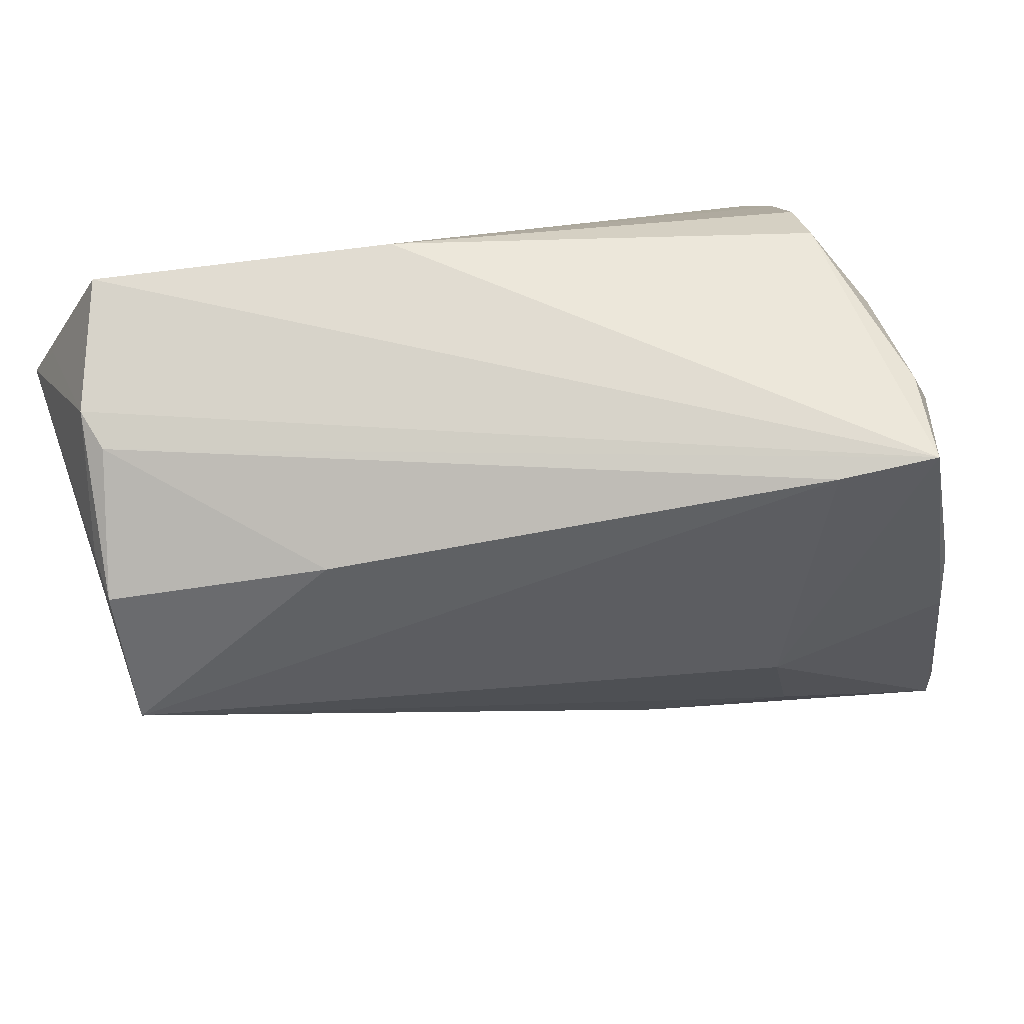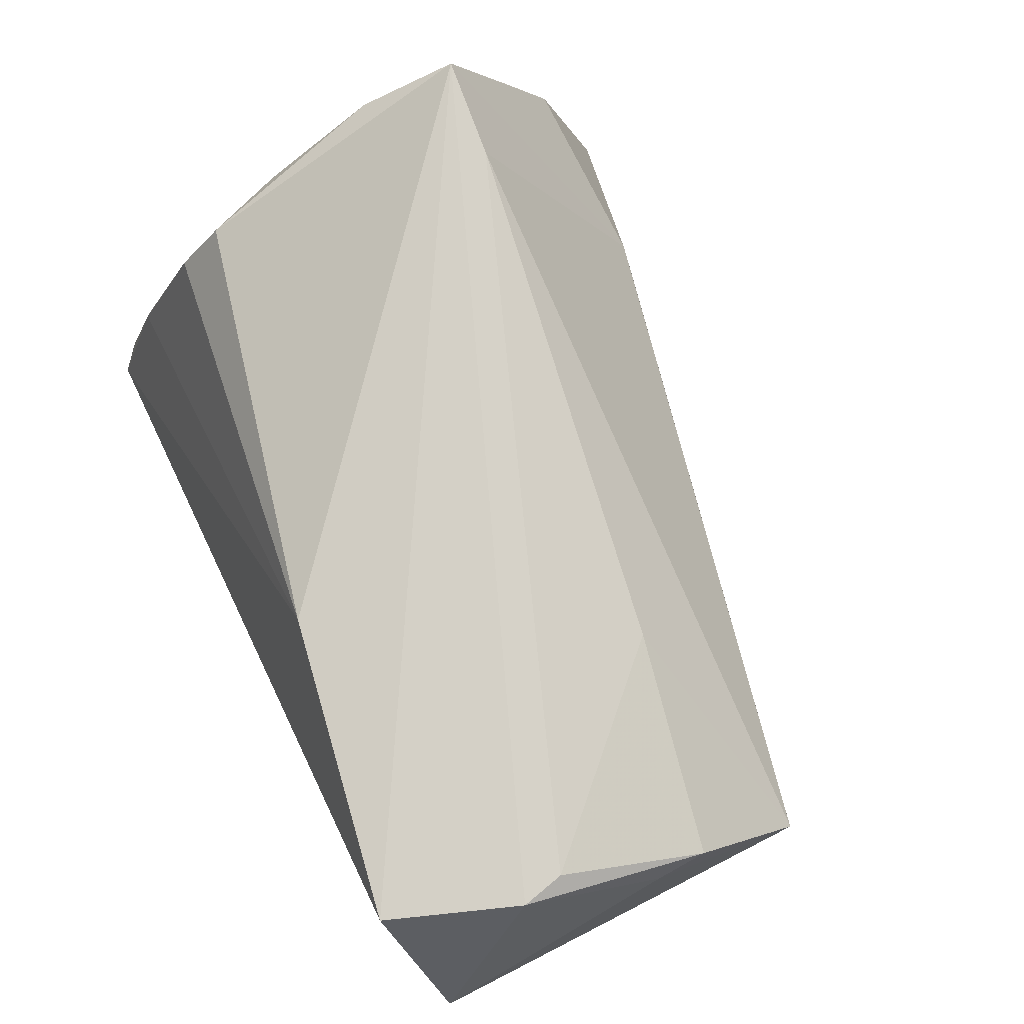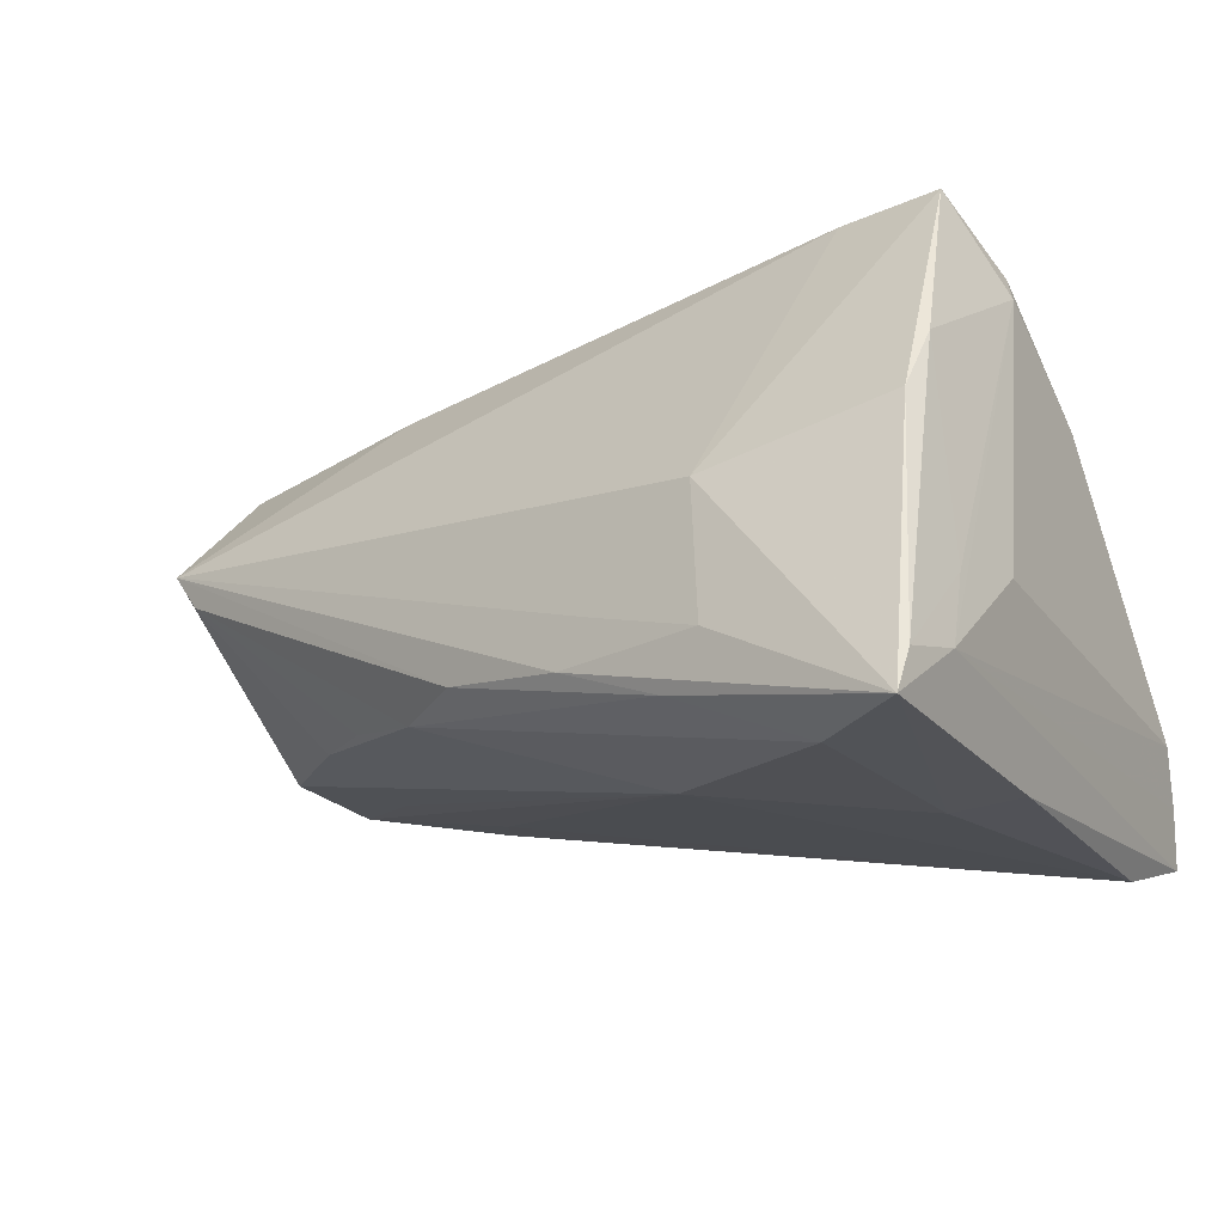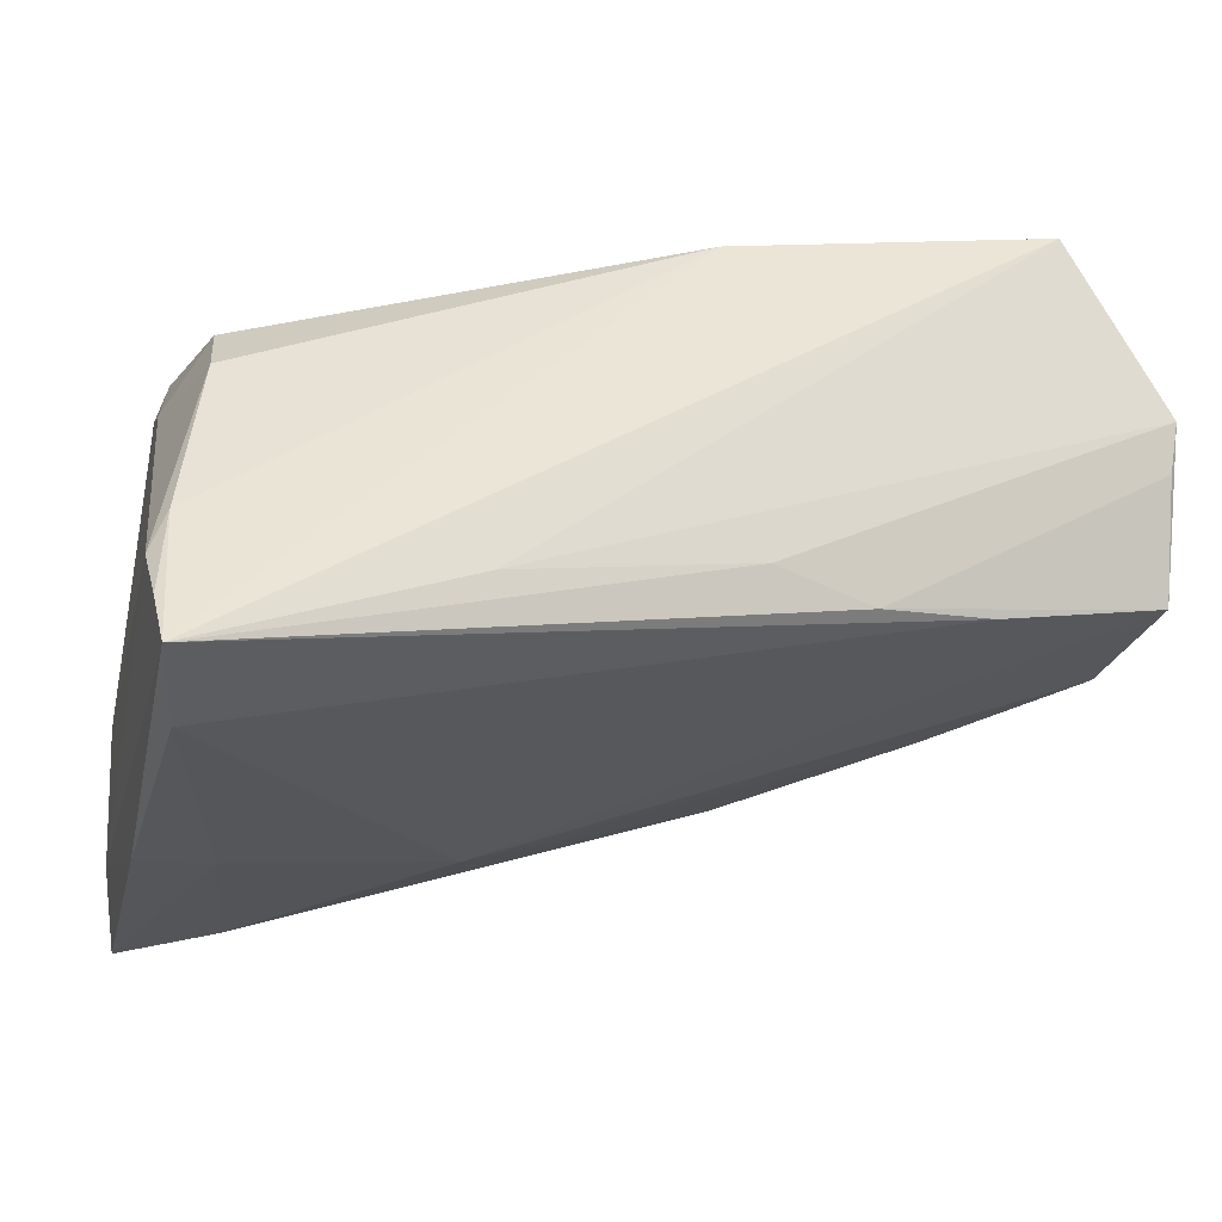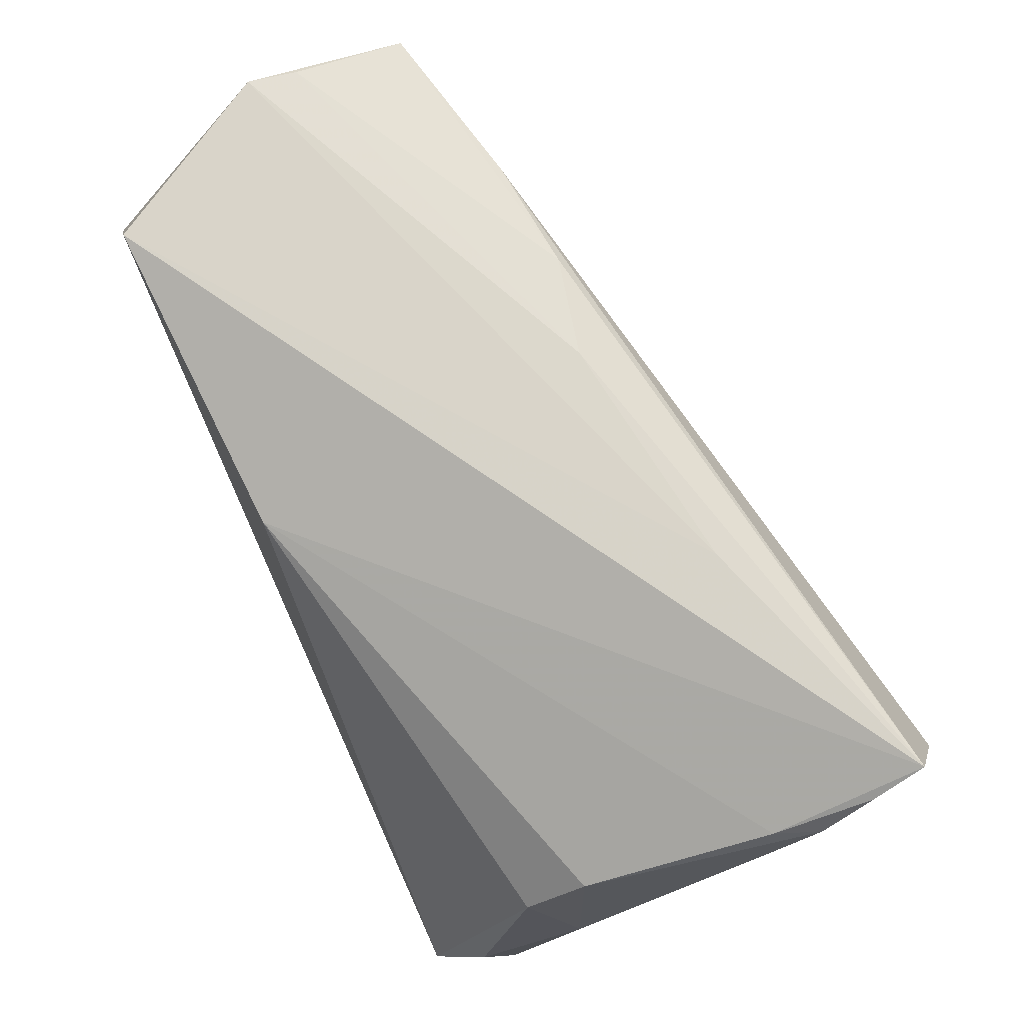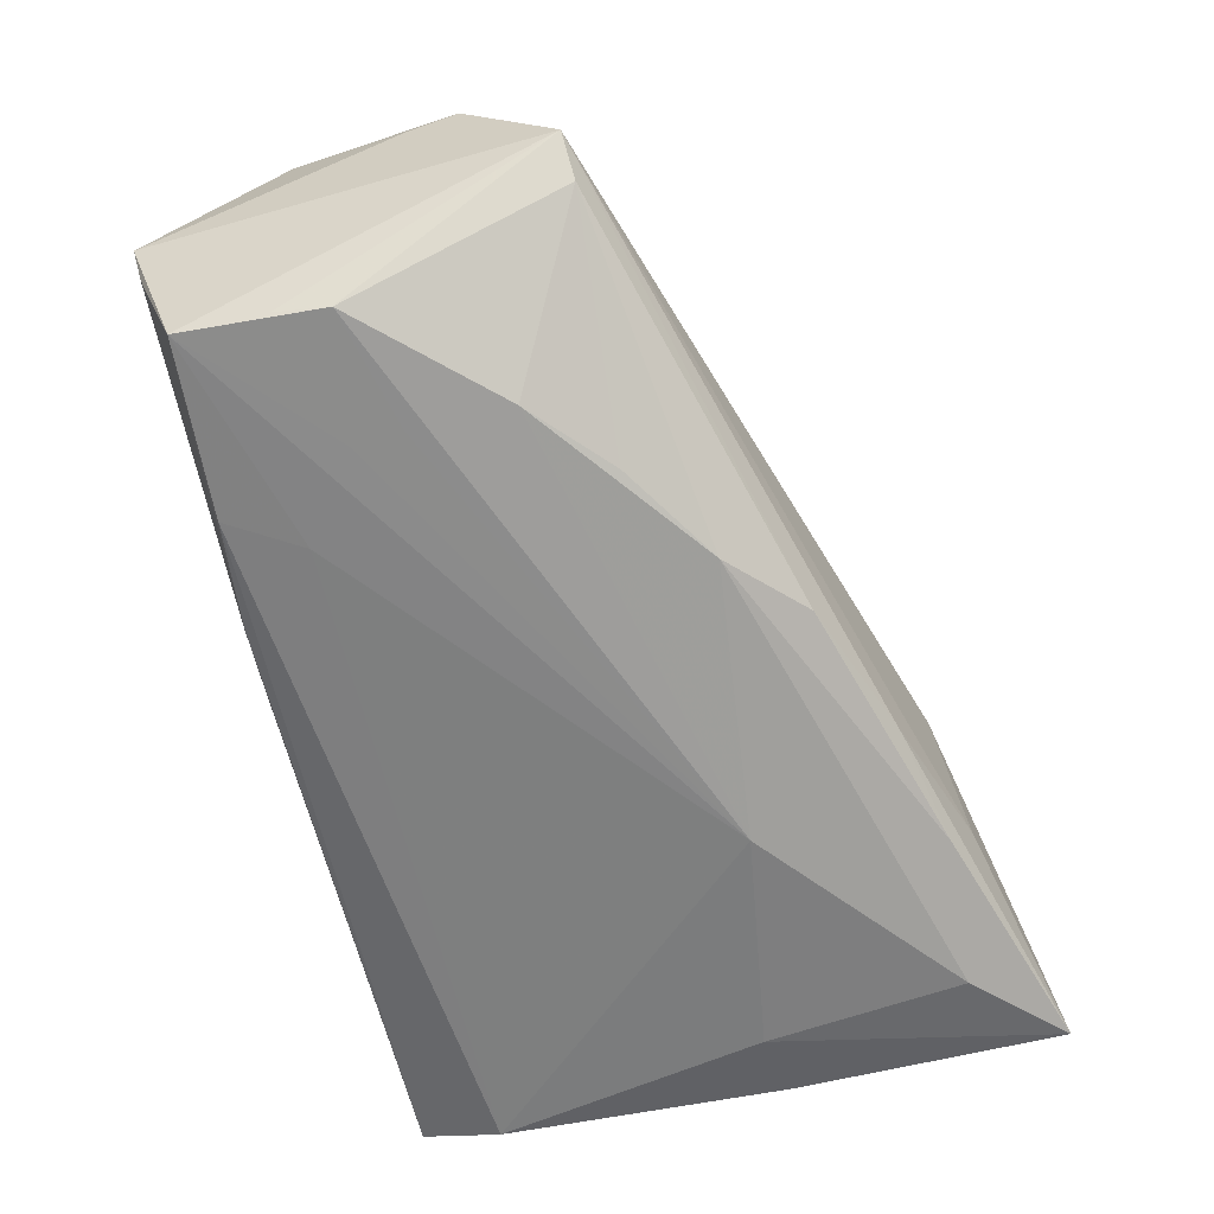
<metadata>
{"format":"obj","ext":"obj","renderer":"f3d","projection":"perspective","resolution":1024,"background":"white","views":[{"elev":78.6,"azim":-18.8,"up":"+Z"},{"elev":79.0,"azim":-117.0,"up":"+Z"},{"elev":-21.8,"azim":30.1,"up":"+Z"},{"elev":-26.6,"azim":167.4,"up":"+Z"},{"elev":80.0,"azim":66.8,"up":"+Y"},{"elev":-50.3,"azim":-72.5,"up":"+Z"}]}
</metadata>
<code>
v 0.00768 -0.01596 -0.02599
v 0.03809 0.01718 0.009215
v 0.03776 0.01213 0.01562
v 0.04242 -0.01171 0.01912
v -0.04804 0.01055 0.02763
v 0.03981 -0.03306 0.001221
v 0.04063 -0.02869 0.008533
v -0.05318 0.0008773 0.02084
v 0.04079 0.02451 -0.01062
v -0.05496 0.02166 -0.008783
v -0.05496 0.02781 0.008776
v -0.05496 -0.01618 0.008972
v -0.03173 0.01624 -0.01469
v 0.04279 -0.03231 -0.02349
v -0.02388 0.02632 -0.01438
v 0.03893 0.02089 -0.02997
v -0.04912 0.01535 0.02794
v 0.01246 0.03005 -0.01634
v 0.03245 -0.01041 -0.03026
v -0.03965 -0.007367 -0.01171
v -0.05168 -0.01664 0.004562
v 0.04257 0.02448 -0.01538
v 0.04069 -0.01135 -0.03024
v 0.02778 -0.01892 0.02768
v -0.0406 0.008919 -0.01277
v -0.03626 0.02405 -0.01301
v -0.05297 -0.004636 0.02203
v -0.0199 -0.02094 -0.01601
v 0.04159 0.02804 -0.02102
v -0.03073 -0.01449 -0.01307
v -0.05421 0.01179 -0.008509
v -0.05446 0.02649 0.003489
v 0.04059 0.03066 -0.0267
v 0.04227 0.003012 0.01111
v -0.01069 -0.02784 -0.01571
v 0.01625 -0.03465 -0.02356
v -0.02888 -0.009607 0.02419
v 0.004226 -0.0325 -0.01848
v 0.03056 -0.03263 -0.02969
v 0.03904 -0.02017 0.02794
v 0.04179 -0.0394 -0.02533
v -0.04356 0.02978 0.02734
v 0.04124 -0.04113 -0.02992
v -0.0535 0.005897 -0.009253
v 0.02104 -0.03644 -0.01855
v 0.008271 -0.03307 -0.01413
v 0.04364 -0.01989 -0.01295
v 0.01894 -0.03377 -0.002853
v -0.04085 0.003468 -0.01271
v 0.04257 -0.02951 -0.01542
v 0.0412 -0.009739 0.02248
v -0.01039 0.02353 0.02559
v -0.05168 0.02731 0.01492
v -0.01303 0.0286 -0.01204
f 10 12 11
f 40 52 42
f 42 52 33
f 6 48 43
f 40 48 6
f 43 48 45
f 43 19 23
f 23 14 43
f 33 14 23
f 33 23 16
f 16 23 19
f 33 15 54
f 32 10 11
f 32 15 10
f 11 54 32
f 32 54 15
f 1 16 19
f 47 14 22
f 47 22 4
f 4 22 34
f 4 14 47
f 4 50 14
f 3 52 40
f 46 48 12
f 46 45 48
f 10 15 26
f 26 15 33
f 33 16 26
f 18 54 11
f 33 54 18
f 11 42 18
f 18 42 33
f 36 35 28
f 12 10 31
f 31 44 12
f 10 44 31
f 12 44 21
f 21 35 12
f 28 35 21
f 28 1 39
f 43 36 39
f 39 36 28
f 39 19 43
f 39 1 19
f 25 44 10
f 10 1 25
f 29 14 33
f 29 22 14
f 51 4 34
f 34 3 51
f 40 4 51
f 51 3 40
f 34 22 2
f 2 3 34
f 52 3 2
f 40 42 17
f 50 4 7
f 40 6 7
f 7 4 40
f 45 46 38
f 43 45 38
f 12 35 38
f 38 46 12
f 38 36 43
f 35 36 38
f 16 1 13
f 13 26 16
f 13 1 10
f 10 26 13
f 20 21 44
f 20 1 28
f 44 1 20
f 49 1 44
f 44 25 49
f 49 25 1
f 22 29 9
f 9 2 22
f 9 29 33
f 33 52 9
f 52 2 9
f 53 42 11
f 11 17 53
f 53 17 42
f 8 17 11
f 27 17 8
f 11 12 8
f 12 27 8
f 40 17 5
f 5 17 27
f 14 50 41
f 50 7 41
f 43 14 41
f 41 6 43
f 41 7 6
f 28 21 30
f 30 20 28
f 21 20 30
f 37 5 27
f 37 27 12
f 40 5 24
f 5 37 24
f 24 37 12
f 24 48 40
f 12 48 24

</code>
